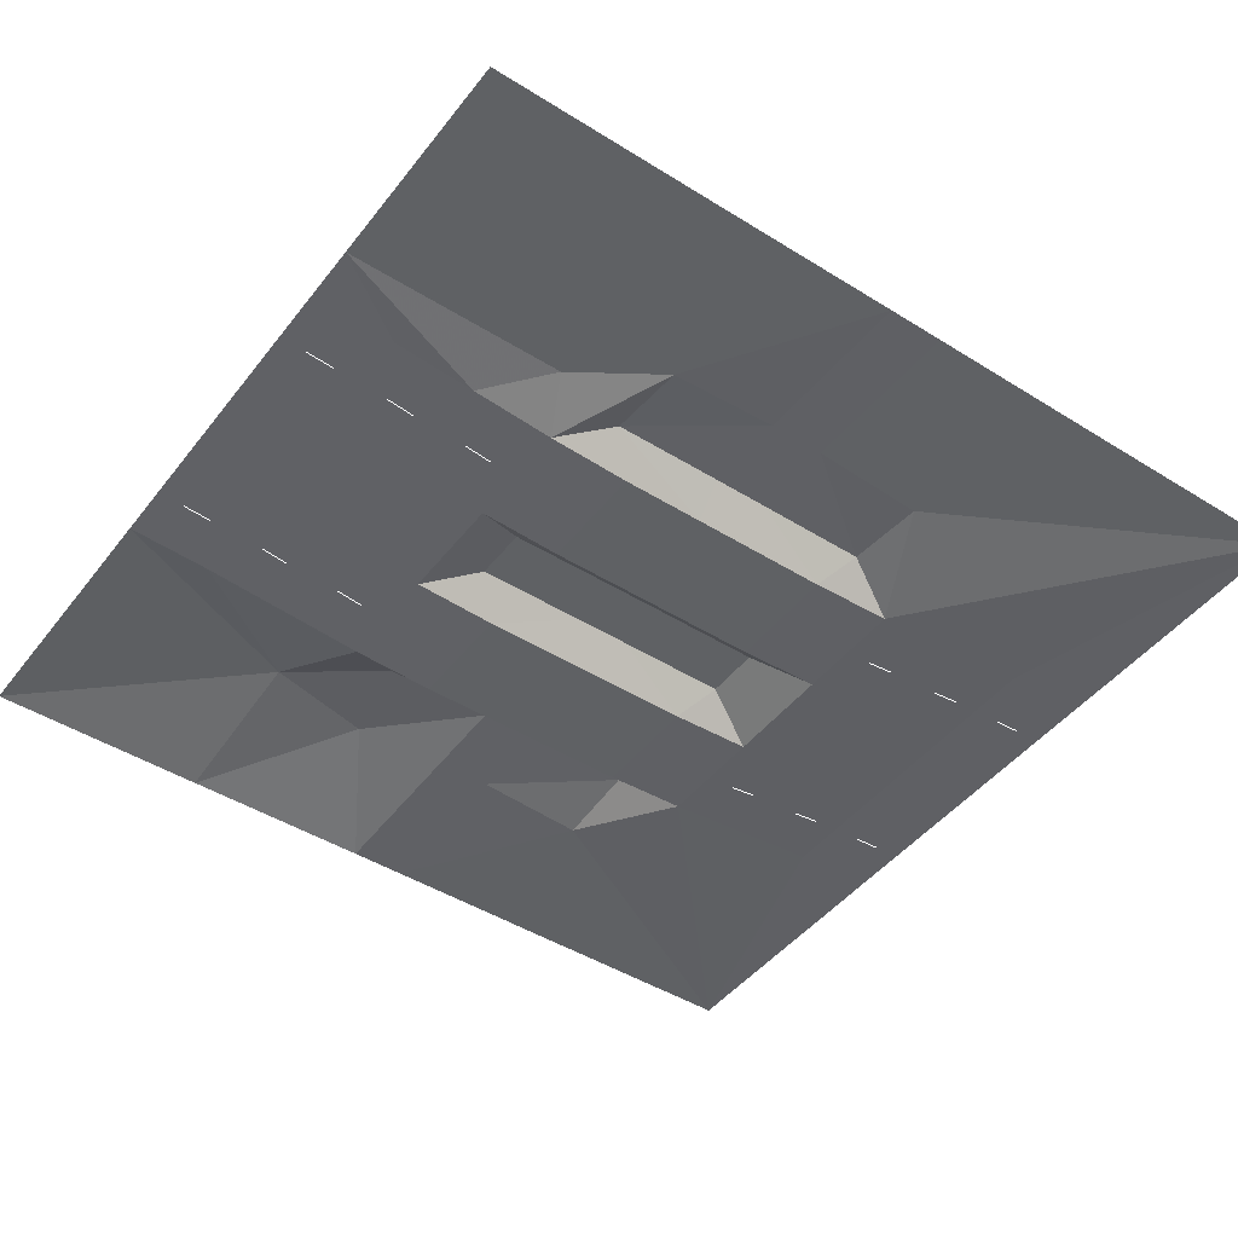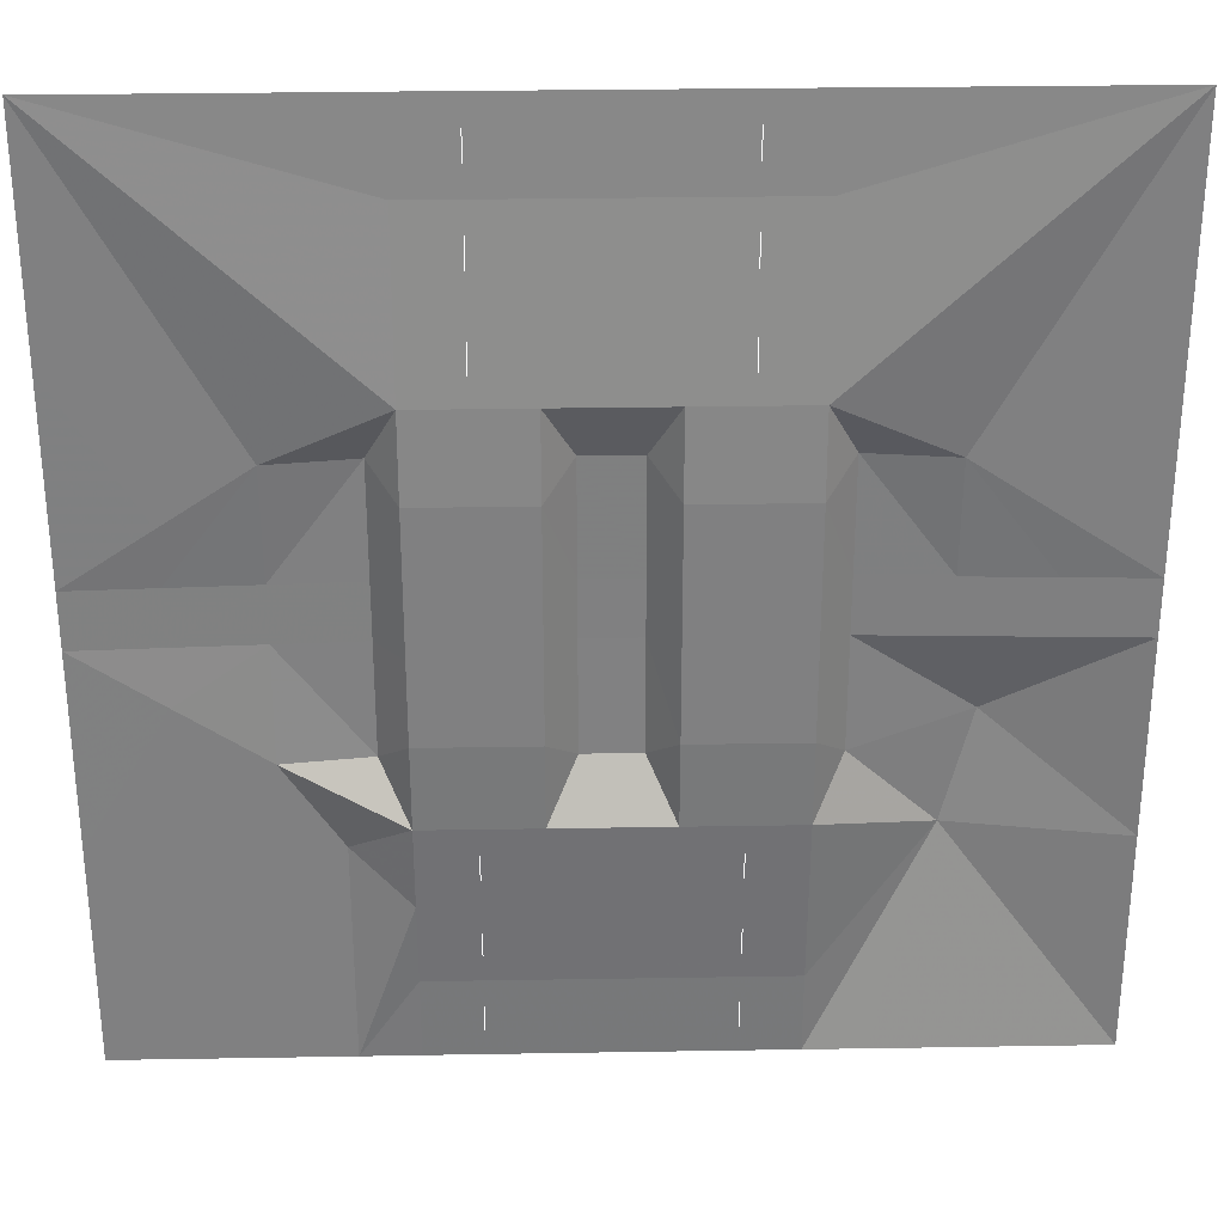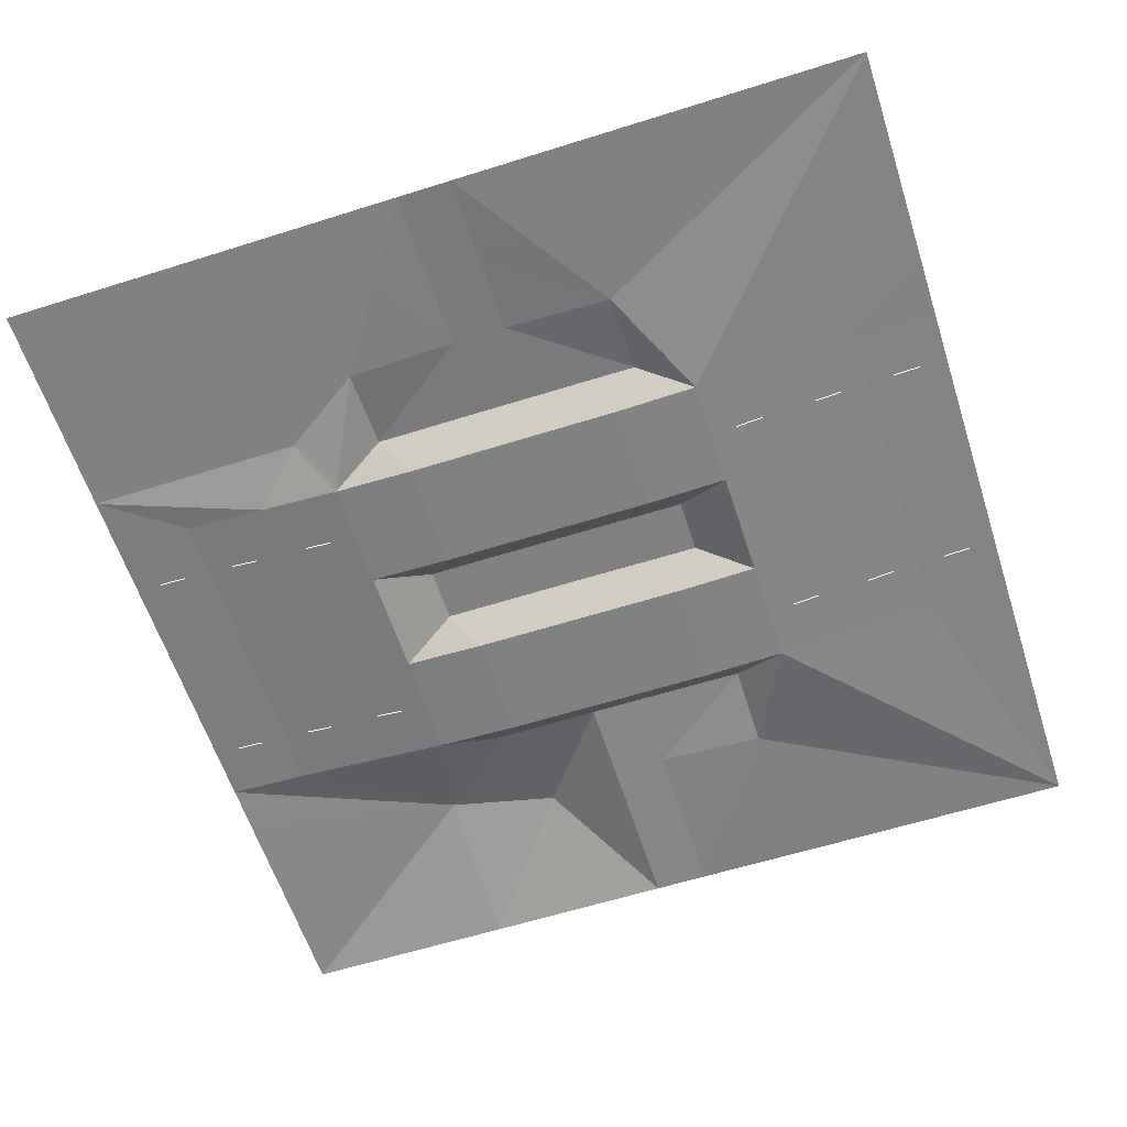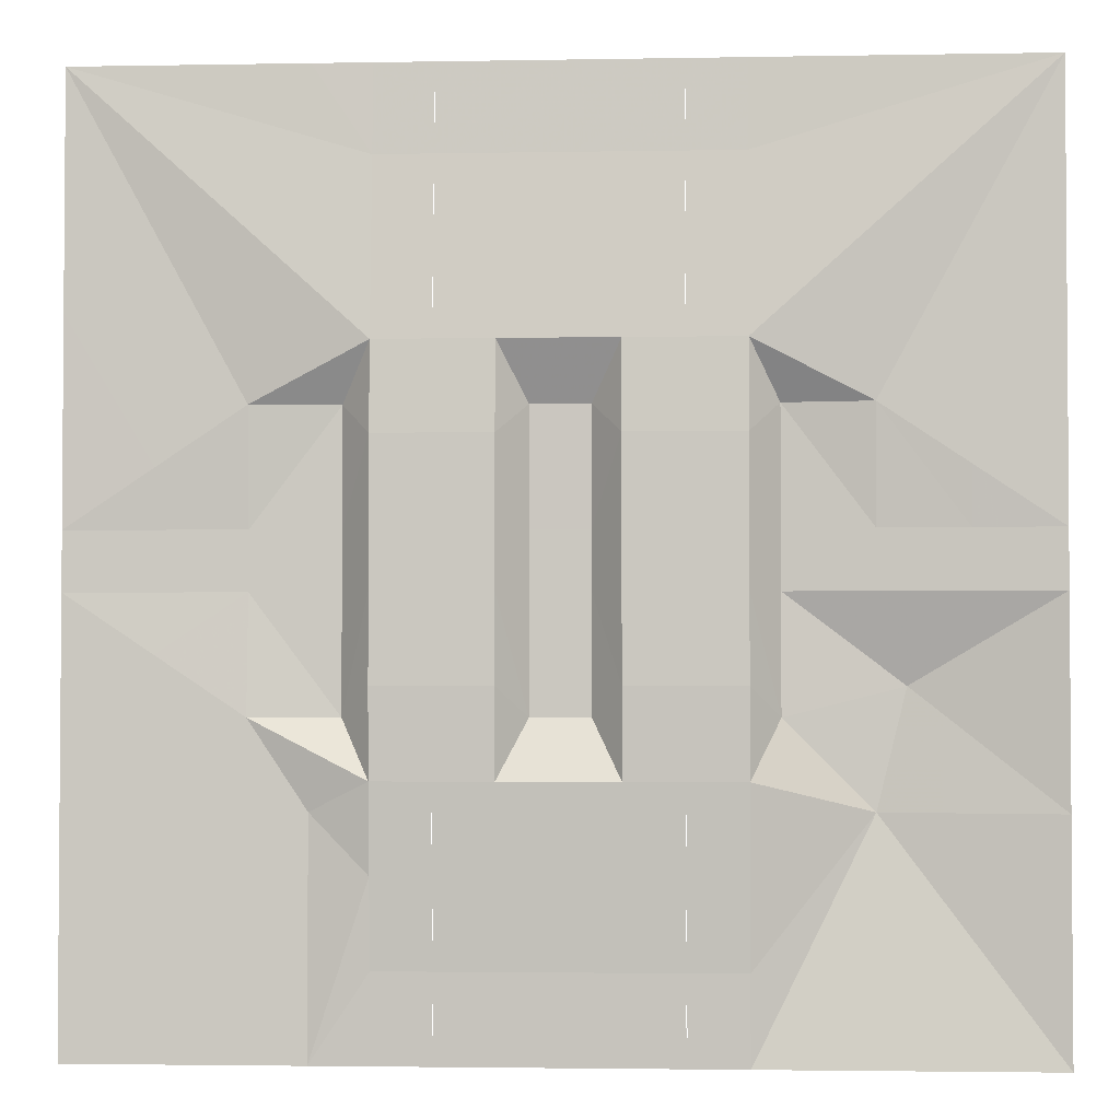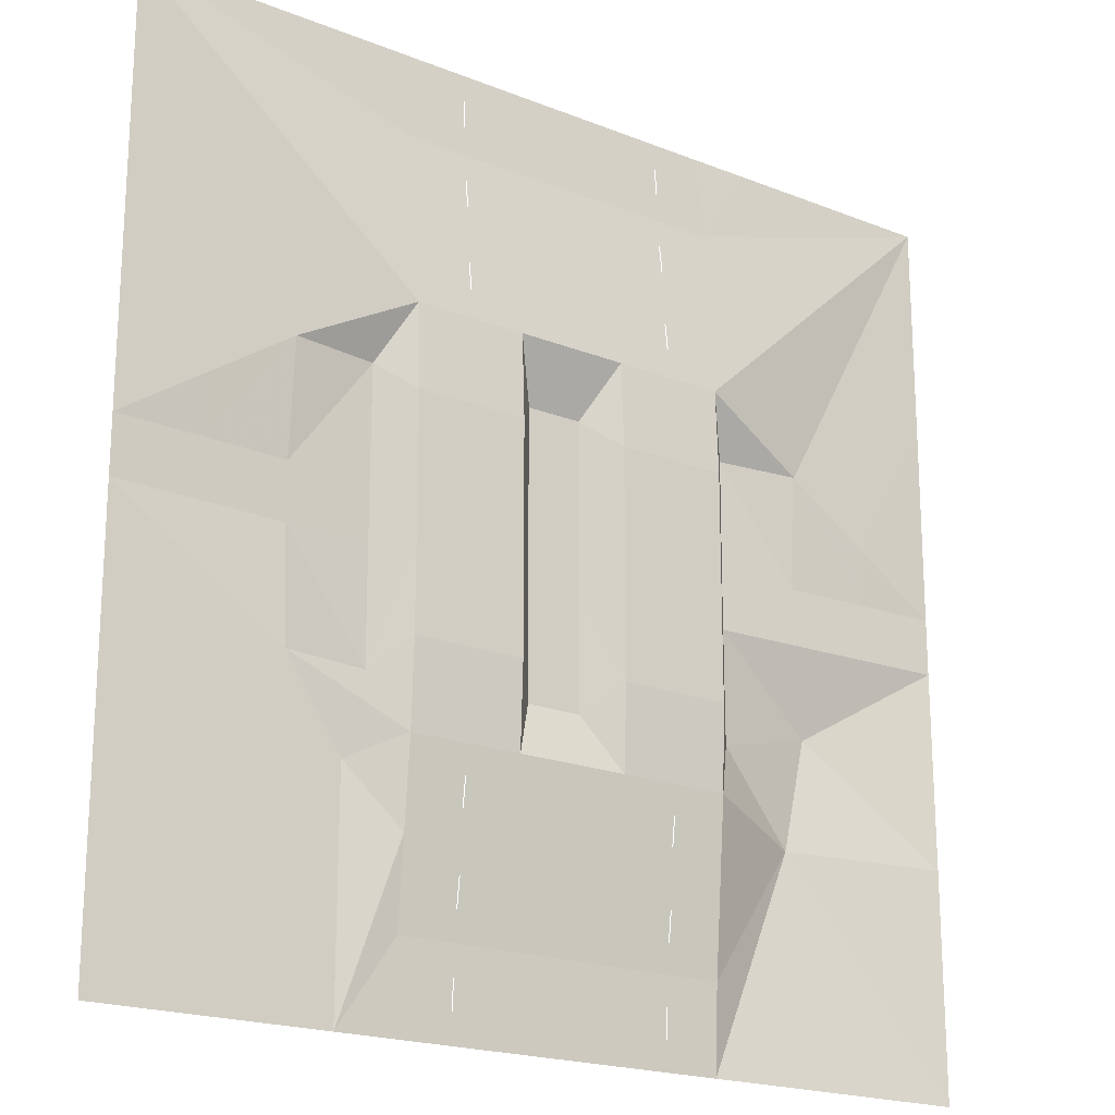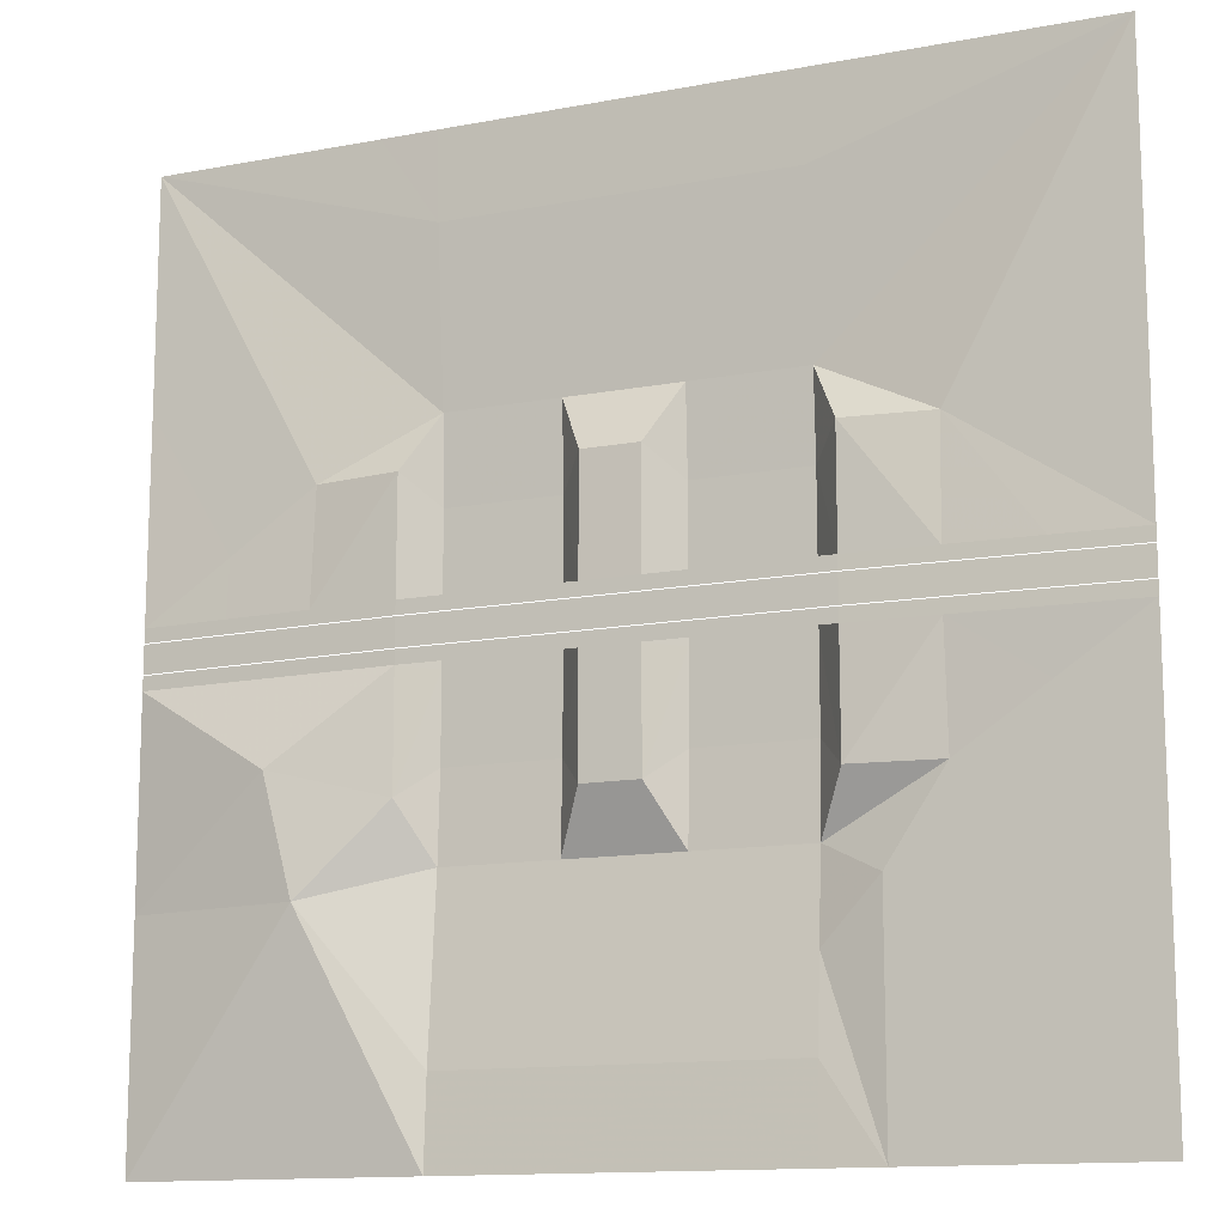
<metadata>
{"format":"obj","ext":"obj","renderer":"f3d","projection":"perspective","resolution":1024,"background":"white","views":[{"elev":-45.8,"azim":54.4,"up":"+Z"},{"elev":30.0,"azim":178.6,"up":"+Y"},{"elev":-60.3,"azim":107.9,"up":"+Z"},{"elev":-2.6,"azim":-176.4,"up":"+Y"},{"elev":-19.8,"azim":143.6,"up":"+Y"},{"elev":-13.1,"azim":23.5,"up":"+Y"}]}
</metadata>
<code>
v -2.56 20.48 0.02
v -7.68 20.48 0.02
v -2.56 16.64 -0.16
v -7.68 16.64 -0.16
v -7.68 12.8 -0.48
v -2.56 12.8 -0.48
v -7.68 8.96 -0.8
v -2.56 8.96 -0.8
v -7.68 5.12 -0.96
v -2.56 5.12 -0.96
v -7.68 1.28 -0.96
v -2.56 1.28 -0.96
v -7.68 -1.28 -0.96
v -2.56 -1.28 -0.96
v -7.68 -5.12 -0.96
v -2.56 -5.12 -0.96
v -2.56 -8.96 -0.8
v -7.68 -8.96 -0.8
v -2.56 -12.8 -0.48
v -7.68 -12.8 -0.48
v -2.56 -16.64 -0.16
v -7.68 -16.64 -0.16
v -2.56 -20.48 0.02
v -7.68 -20.48 0.02
v 7.68 -20.48 0.02
v 2.56 -20.48 0.02
v 2.56 -16.64 -0.16
v 7.68 -16.64 -0.16
v 2.56 -12.8 -0.48
v 7.68 -12.8 -0.48
v 2.56 -8.96 -0.8
v 7.68 -8.96 -0.8
v 7.68 -5.12 -0.96
v 2.56 -5.12 -0.96
v 2.56 -1.28 -0.96
v 7.68 -1.28 -0.96
v 2.56 1.28 -0.96
v 7.68 1.28 -0.96
v 7.68 5.12 -0.96
v 2.56 5.12 -0.96
v 7.68 8.96 -0.8
v 2.56 8.96 -0.8
v 7.68 12.8 -0.48
v 2.56 12.8 -0.48
v 7.68 16.64 -0.16
v 2.56 16.64 -0.16
v 7.68 20.48 0.02
v 2.56 20.48 0.02
v 1.28 6.4 0.49
v -1.28 6.4 0.49
v -1.28 1.28 0.51
v -1.28 -1.28 0.51
v -1.28 -6.4 0.49
v 1.28 -6.4 0.49
v 1.28 -1.28 0.51
v 1.28 1.28 0.51
v -8.96 6.4 0.49
v -8.96 1.28 0.51
v -8.96 -1.28 0.51
v -8.96 -6.4 0.49
v 8.96 -6.4 0.49
v 8.96 -1.28 0.51
v 8.96 1.28 0.51
v 8.96 6.4 0.49
v 12.8 6.4 0.01
v 12.8 1.28 0.35
v 12.8 -1.28 0.35
v 16.64 1.28 0.19
v 16.64 3.84 0.01
v 20.48 1.28 0.03
v 20.48 -1.28 0.03
v 16.64 -1.28 0.19
v 16.64 -3.84 0.01
v 12.8 -6.4 0.01
v -12.8 6.4 0.01
v -12.8 1.28 0.35
v -16.64 3.84 0.01
v -16.64 1.28 0.19
v -20.48 1.28 0.03
v -20.48 -1.28 0.03
v -16.64 -1.28 0.19
v -14.08 -5.12 1.45
v -12.8 -1.28 0.35
v -12.8 -10.24 1.29
v -20.48 -10.24 0.01
v -20.48 -20.48 0.01
v -10.24 -20.48 0.01
v -10.24 20.48 0.01
v -20.48 20.48 0.01
v -20.48 10.24 0.01
v 10.24 20.48 0.01
v 20.48 20.48 0.01
v 20.48 10.24 0.01
v 20.48 -10.24 0.01
v 10.24 -10.24 0.01
v 10.24 -20.48 0.01
v 20.48 -20.48 0.01
v -20.48 0.64 0.05
v -16.64 0.64 0.21
v -12.8 0.64 0.37
v -8.96 0.64 0.53
v -1.28 0.64 0.53
v 1.28 0.64 0.53
v 8.96 0.64 0.53
v 12.8 0.64 0.37
v 16.64 0.64 0.21
v 20.48 0.64 0.05
v 20.48 -0.64 0.05
v 16.64 -0.64 0.21
v 12.8 -0.64 0.37
v 8.96 -0.64 0.53
v 1.28 -0.64 0.53
v -1.28 -0.64 0.53
v -8.96 -0.64 0.53
v -12.8 -0.64 0.37
v -16.64 -0.64 0.21
v -20.48 -0.64 0.05
v -5.12 19.2 -0.06
v -5.12 17.92 -0.14
v -5.12 15.36 -0.3
v -5.12 14.08 -0.46
v -5.12 11.52 -0.62
v -5.12 10.24 -0.78
v 5.12 10.24 -0.78
v 5.12 11.52 -0.62
v 5.12 15.36 -0.3
v 5.12 14.08 -0.46
v 5.12 19.2 -0.06
v 5.12 17.92 -0.14
v -5.12 -19.2 -0.06
v -5.12 -17.92 -0.14
v -5.12 -15.36 -0.3
v -5.12 -14.08 -0.46
v -5.12 -11.52 -0.62
v -5.12 -10.24 -0.78
v 5.12 -10.24 -0.78
v 5.12 -11.52 -0.62
v 5.12 -15.36 -0.3
v 5.12 -14.08 -0.46
v 5.12 -19.2 -0.06
v 5.12 -17.92 -0.14
l 98 99
l 99 100
l 100 101
l 101 102
l 102 103
l 103 104
l 104 105
l 105 106
l 106 107
l 108 109
l 109 110
l 110 111
l 111 112
l 112 113
l 113 114
l 114 115
l 115 116
l 116 117
l 118 119
l 120 121
l 122 123
l 124 125
l 126 127
l 128 129
l 130 131
l 132 133
l 134 135
l 136 137
l 138 139
l 140 141
f 2 1 3
f 3 4 2
f 3 4 5
f 5 6 3
f 6 5 7
f 7 8 6
f 8 7 9
f 9 10 8
f 10 9 11
f 11 12 10
f 12 11 13
f 13 14 12
f 14 13 15
f 15 16 14
f 15 16 17
f 17 18 15
f 18 17 19
f 19 20 18
f 20 19 21
f 21 22 20
f 22 21 23
f 23 24 22
f 25 26 27
f 27 28 25
f 28 27 29
f 29 30 28
f 30 29 31
f 31 32 30
f 33 34 31
f 31 32 33
f 33 34 35
f 35 36 33
f 36 35 37
f 37 38 36
f 37 38 39
f 39 40 37
f 40 39 41
f 41 42 40
f 42 41 43
f 43 44 42
f 44 43 45
f 45 46 44
f 46 45 47
f 47 48 46
f 48 46 3
f 3 1 48
f 46 3 6
f 6 44 46
f 6 44 42
f 42 8 6
f 8 42 49
f 49 50 8
f 50 8 10
f 10 12 51
f 51 50 10
f 51 52 14
f 14 12 51
f 52 53 16
f 16 14 52
f 53 16 17
f 54 34 31
f 54 55 35
f 35 34 54
f 55 56 37
f 37 35 55
f 56 49 40
f 40 37 56
f 49 40 42
f 57 7 9
f 9 57 58
f 58 11 9
f 11 13 59
f 59 58 11
f 13 15 60
f 60 59 13
f 60 15 18
f 31 54 53
f 53 17 31
f 61 33 32
f 61 62 36
f 36 33 61
f 62 63 38
f 38 36 62
f 63 64 39
f 39 38 63
f 64 39 41
f 51 56 49
f 49 50 51
f 52 55 54
f 54 53 52
f 64 41 65
f 64 63 66
f 67 62 61
f 66 64 65
f 65 66 68
f 68 69 65
f 69 68 70
f 71 72 73
f 73 72 67
f 67 74 73
f 74 67 61
f 74 61 32
f 57 7 75
f 57 58 76
f 57 75 76
f 75 77 78
f 78 76 75
f 77 78 79
f 80 81 82
f 82 81 83
f 82 83 59
f 82 59 60
f 82 60 84
f 84 60 18
f 82 84 85
f 85 82 80
f 84 85 86
f 84 86 87
f 84 87 24
f 84 24 22
f 84 22 20
f 20 84 18
f 23 26 27
f 27 21 23
f 21 27 29
f 29 19 21
f 19 29 31
f 31 17 19
f 2 4 88
f 88 4 89
f 4 5 89
f 5 7 89
f 7 75 89
f 75 77 90
f 90 89 75
f 90 77 79
f 47 45 91
f 45 91 92
f 92 45 43
f 92 43 41
f 92 41 65
f 92 93 69
f 69 65 92
f 93 69 70
f 71 94 73
f 73 94 95
f 95 74 73
f 74 95 32
f 32 95 30
f 30 28 96
f 96 30 95
f 28 96 25
f 96 95 94
f 94 97 96
f 70 71 72
f 72 68 70
f 72 68 66
f 66 67 72
f 67 66 63
f 63 62 67
f 62 63 56
f 56 55 62
f 56 55 52
f 52 51 56
f 51 52 59
f 59 58 51
f 58 59 83
f 83 76 58
f 76 83 81
f 81 78 76
f 78 81 80
f 80 79 78

</code>
